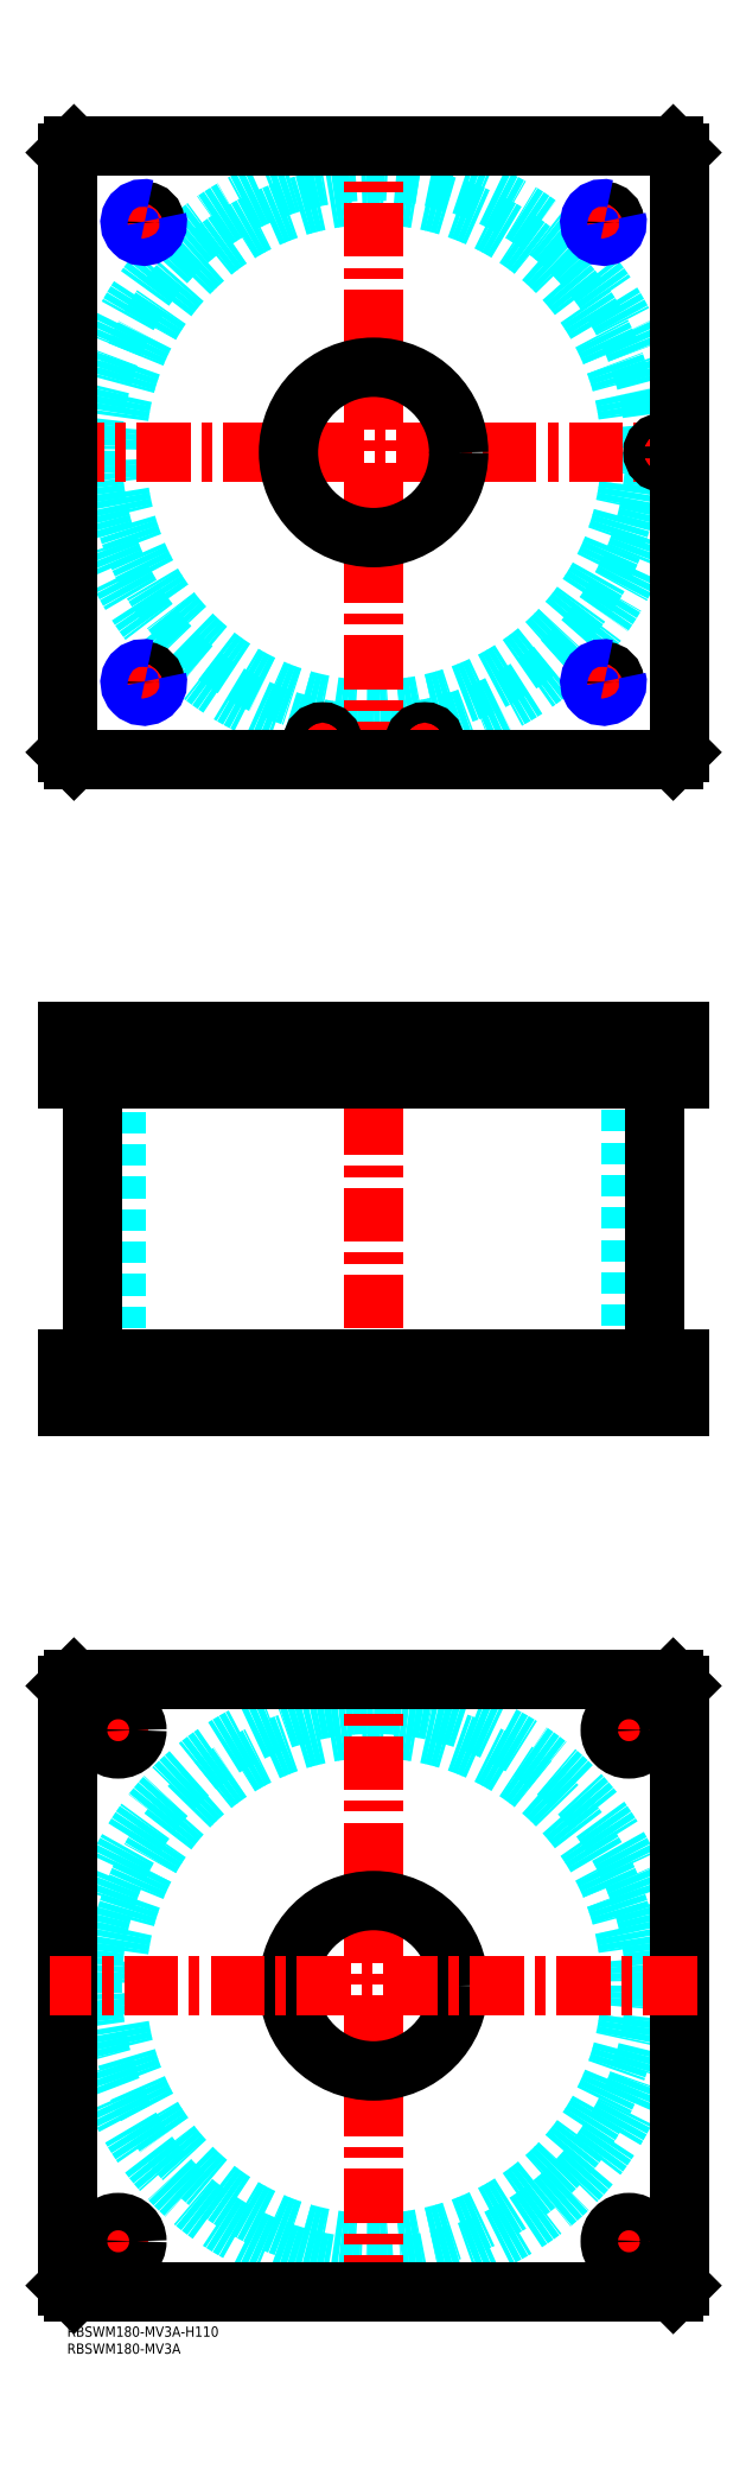
<metadata>
{"format":"dxf","ext":"dxf","renderer":"ezdxf+matplotlib","layout":"modelspace","background":"white","min_lineweight":24,"dpi":150}
</metadata>
<code>
0
SECTION
2
ENTITIES
0
TEXT
8
MSM_PART_NUMBER
10
0
20
-8
30
0
40
3
1
RBSWM180-MV3A
0
TEXT
8
MSM_PART_NUMBER
10
0
20
-3
30
0
40
3
1
RBSWM180-MV3A-H110
0
CIRCLE
8
MSM_DASHED
10
90
20
550
30
0
40
75.5
0
ARC
8
MSM_DASHED
10
90
20
550
30
0
40
82.6
50
1.231
51
358.8
0
LINE
8
MSM_CENTER
10
152.5
20
617.5
30
0
11
162.5
21
617.5
31
0
0
LINE
8
MSM_CENTER
10
157.5
20
612.5
30
0
11
157.5
21
622.5
31
0
0
LINE
8
MSM_CENTER
10
17.5
20
617.5
30
0
11
27.5
21
617.5
31
0
0
LINE
8
MSM_CENTER
10
22.5
20
612.5
30
0
11
22.5
21
622.5
31
0
0
LINE
8
MSM_CENTER
10
-5
20
550
30
0
11
185
21
550
31
0
0
LINE
8
MSM_CENTER
10
175
20
546
30
0
11
175
21
554
31
0
0
LINE
8
MSM_CENTER
10
101
20
465
30
0
11
109
21
465
31
0
0
LINE
8
MSM_CENTER
10
105
20
461
30
0
11
105
21
469
31
0
0
LINE
8
MSM_CENTER
10
71
20
465
30
0
11
79
21
465
31
0
0
LINE
8
MSM_CENTER
10
75
20
461
30
0
11
75
21
469
31
0
0
LINE
8
MSM_CENTER
10
152.5
20
482.5
30
0
11
162.5
21
482.5
31
0
0
LINE
8
MSM_CENTER
10
157.5
20
477.5
30
0
11
157.5
21
487.5
31
0
0
LINE
8
MSM_CENTER
10
17.5
20
482.5
30
0
11
27.5
21
482.5
31
0
0
LINE
8
MSM_CENTER
10
22.5
20
477.5
30
0
11
22.5
21
487.5
31
0
0
LINE
8
MSM_CENTER
10
90
20
455
30
0
11
90
21
645
31
0
0
ARC
8
MSM_CONTINUOUS
10
90
20
550
30
0
40
82.6
50
358.8
51
1.231
0
CIRCLE
8
MSM_CONTINUOUS
10
157.5
20
617.5
30
0
40
3.324
0
CIRCLE
8
MSM_CONTINUOUS
10
22.5
20
617.5
30
0
40
3.324
0
LINE
8
MSM_CONTINUOUS
10
0
20
638
30
0
11
0
21
462
31
0
0
LINE
8
MSM_CONTINUOUS
10
2
20
460
30
0
11
178
21
460
31
0
0
LINE
8
MSM_CONTINUOUS
10
180
20
462
30
0
11
180
21
638
31
0
0
CIRCLE
8
MSM_CONTINUOUS
10
175
20
550
30
0
40
3
0
CIRCLE
8
MSM_CONTINUOUS
10
105
20
465
30
0
40
3
0
CIRCLE
8
MSM_CONTINUOUS
10
75
20
465
30
0
40
3
0
CIRCLE
8
MSM_CONTINUOUS
10
90
20
550
30
0
40
25
0
LINE
8
MSM_CONTINUOUS
10
0
20
462
30
0
11
2
21
460
31
0
0
LINE
8
MSM_CONTINUOUS
10
178
20
460
30
0
11
180
21
462
31
0
0
LINE
8
MSM_CONTINUOUS
10
180
20
638
30
0
11
178
21
640
31
0
0
LINE
8
MSM_CONTINUOUS
10
178
20
640
30
0
11
2
21
640
31
0
0
LINE
8
MSM_CONTINUOUS
10
2
20
640
30
0
11
0
21
638
31
0
0
CIRCLE
8
MSM_CONTINUOUS
10
157.5
20
482.5
30
0
40
3.324
0
CIRCLE
8
MSM_CONTINUOUS
10
22.5
20
482.5
30
0
40
3.324
0
ARC
8
MSM_NARROW
10
157.5
20
482.5
30
0
40
4
50
75
51
15
0
ARC
8
MSM_NARROW
10
157.5
20
617.5
30
0
40
4
50
75
51
15
0
ARC
8
MSM_NARROW
10
22.5
20
617.5
30
0
40
4
50
75
51
15
0
ARC
8
MSM_NARROW
10
22.5
20
482.5
30
0
40
4
50
75
51
15
0
CIRCLE
8
MSM_DASHED
10
90
20
100
30
0
40
82.6
0
CIRCLE
8
MSM_DASHED
10
90
20
100
30
0
40
75.5
0
LINE
8
MSM_CENTER
10
90
20
5
30
0
11
90
21
195
31
0
0
LINE
8
MSM_CENTER
10
8.5
20
175
30
0
11
21.5
21
175
31
0
0
LINE
8
MSM_CENTER
10
15
20
168.5
30
0
11
15
21
181.5
31
0
0
LINE
8
MSM_CENTER
10
158.5
20
25
30
0
11
171.5
21
25
31
0
0
LINE
8
MSM_CENTER
10
165
20
18.5
30
0
11
165
21
31.5
31
0
0
LINE
8
MSM_CENTER
10
8.5
20
25
30
0
11
21.5
21
25
31
0
0
LINE
8
MSM_CENTER
10
15
20
18.5
30
0
11
15
21
31.5
31
0
0
LINE
8
MSM_CENTER
10
158.5
20
175
30
0
11
171.5
21
175
31
0
0
LINE
8
MSM_CENTER
10
165
20
168.5
30
0
11
165
21
181.4
31
0
0
LINE
8
MSM_CONTINUOUS
10
180
20
12
30
0
11
178
21
10
31
0
0
LINE
8
MSM_CONTINUOUS
10
180
20
188
30
0
11
180
21
12
31
0
0
LINE
8
MSM_CONTINUOUS
10
178
20
190
30
0
11
180
21
188
31
0
0
LINE
8
MSM_CONTINUOUS
10
2
20
190
30
0
11
178
21
190
31
0
0
LINE
8
MSM_CONTINUOUS
10
0
20
188
30
0
11
2
21
190
31
0
0
LINE
8
MSM_CONTINUOUS
10
0
20
12
30
0
11
0
21
188
31
0
0
CIRCLE
8
MSM_CONTINUOUS
10
15
20
175
30
0
40
5.5
0
CIRCLE
8
MSM_CONTINUOUS
10
90
20
100
30
0
40
25
0
CIRCLE
8
MSM_CONTINUOUS
10
165
20
25
30
0
40
5.5
0
CIRCLE
8
MSM_CONTINUOUS
10
15
20
25
30
0
40
5.5
0
CIRCLE
8
MSM_CONTINUOUS
10
165
20
175
30
0
40
5.5
0
LINE
8
MSM_CONTINUOUS
10
2
20
10
30
0
11
0
21
12
31
0
0
LINE
8
MSM_CONTINUOUS
10
178
20
10
30
0
11
2
21
10
31
0
0
LINE
8
MSM_CENTER
10
185
20
100
30
0
11
-5
21
100
31
0
0
LINE
8
MSM_DASHED
10
172.5
20
368
30
0
11
172.5
21
366
31
0
0
LINE
8
MSM_DASHED
10
177.5
20
366
30
0
11
177.5
21
368
31
0
0
LINE
8
MSM_DASHED
10
172
20
379.8
30
0
11
172
21
368
31
0
0
LINE
8
MSM_DASHED
10
178
20
368
30
0
11
172
21
368
31
0
0
LINE
8
MSM_DASHED
10
178
20
379.8
30
0
11
178.2
21
380
31
0
0
LINE
8
MSM_DASHED
10
171.8
20
380
30
0
11
172
21
379.8
31
0
0
LINE
8
MSM_DASHED
10
178
20
379.8
30
0
11
172
21
379.8
31
0
0
LINE
8
MSM_DASHED
10
115
20
270
30
0
11
115
21
284
31
0
0
LINE
8
MSM_DASHED
10
65
20
284
30
0
11
65
21
270
31
0
0
LINE
8
MSM_DASHED
10
115
20
366
30
0
11
115
21
380
31
0
0
LINE
8
MSM_DASHED
10
65
20
380
30
0
11
65
21
366
31
0
0
LINE
8
MSM_DASHED
10
154.2
20
379.3
30
0
11
154.2
21
366.7
31
0
0
LINE
8
MSM_DASHED
10
160.8
20
366.7
30
0
11
160.8
21
379.3
31
0
0
LINE
8
MSM_DASHED
10
19.18
20
379.3
30
0
11
19.18
21
366.7
31
0
0
LINE
8
MSM_DASHED
10
25.82
20
366.7
30
0
11
25.82
21
379.3
31
0
0
LINE
8
MSM_DASHED
10
19.18
20
366.7
30
0
11
18.5
21
366
31
0
0
LINE
8
MSM_DASHED
10
26.5
20
366
30
0
11
25.82
21
366.7
31
0
0
LINE
8
MSM_DASHED
10
25.82
20
366.7
30
0
11
19.18
21
366.7
31
0
0
LINE
8
MSM_DASHED
10
160.8
20
379.3
30
0
11
161.5
21
380
31
0
0
LINE
8
MSM_DASHED
10
153.5
20
380
30
0
11
154.2
21
379.3
31
0
0
LINE
8
MSM_DASHED
10
160.8
20
379.3
30
0
11
154.2
21
379.3
31
0
0
LINE
8
MSM_DASHED
10
154.2
20
366.7
30
0
11
153.5
21
366
31
0
0
LINE
8
MSM_DASHED
10
161.5
20
366
30
0
11
160.8
21
366.7
31
0
0
LINE
8
MSM_DASHED
10
160.8
20
366.7
30
0
11
154.2
21
366.7
31
0
0
LINE
8
MSM_DASHED
10
25.82
20
379.3
30
0
11
26.5
21
380
31
0
0
LINE
8
MSM_DASHED
10
18.5
20
380
30
0
11
19.18
21
379.3
31
0
0
LINE
8
MSM_DASHED
10
25.82
20
379.3
30
0
11
19.18
21
379.3
31
0
0
LINE
8
MSM_DASHED
10
14.5
20
366
30
0
11
14.5
21
284
31
0
0
LINE
8
MSM_DASHED
10
165.5
20
284
30
0
11
165.5
21
366
31
0
0
LINE
8
MSM_DASHED
10
9.5
20
284
30
0
11
9.5
21
270
31
0
0
LINE
8
MSM_DASHED
10
20.5
20
270
30
0
11
20.5
21
284
31
0
0
LINE
8
MSM_DASHED
10
159.5
20
284
30
0
11
159.5
21
270
31
0
0
LINE
8
MSM_DASHED
10
170.5
20
270
30
0
11
170.5
21
284
31
0
0
LINE
8
MSM_DASHED
10
102.5
20
368
30
0
11
102.5
21
366
31
0
0
LINE
8
MSM_DASHED
10
107.5
20
366
30
0
11
107.5
21
368
31
0
0
LINE
8
MSM_DASHED
10
72.5
20
368
30
0
11
72.5
21
366
31
0
0
LINE
8
MSM_DASHED
10
77.5
20
366
30
0
11
77.5
21
368
31
0
0
LINE
8
MSM_DASHED
10
102
20
379.8
30
0
11
102
21
368
31
0
0
LINE
8
MSM_DASHED
10
108
20
368
30
0
11
108
21
379.8
31
0
0
LINE
8
MSM_DASHED
10
108
20
368
30
0
11
102
21
368
31
0
0
LINE
8
MSM_DASHED
10
72
20
379.8
30
0
11
72
21
368
31
0
0
LINE
8
MSM_DASHED
10
78
20
368
30
0
11
78
21
379.8
31
0
0
LINE
8
MSM_DASHED
10
78
20
368
30
0
11
72
21
368
31
0
0
LINE
8
MSM_DASHED
10
78
20
379.8
30
0
11
78.2
21
380
31
0
0
LINE
8
MSM_DASHED
10
71.8
20
380
30
0
11
72
21
379.8
31
0
0
LINE
8
MSM_DASHED
10
78
20
379.8
30
0
11
72
21
379.8
31
0
0
LINE
8
MSM_DASHED
10
108
20
379.8
30
0
11
108.2
21
380
31
0
0
LINE
8
MSM_DASHED
10
101.8
20
380
30
0
11
102
21
379.8
31
0
0
LINE
8
MSM_DASHED
10
108
20
379.8
30
0
11
102
21
379.8
31
0
0
LINE
8
MSM_DASHED
10
161.5
20
380
30
0
11
161.5
21
366
31
0
0
LINE
8
MSM_DASHED
10
153.5
20
380
30
0
11
153.5
21
366
31
0
0
LINE
8
MSM_DASHED
10
26.5
20
380
30
0
11
26.5
21
366
31
0
0
LINE
8
MSM_DASHED
10
18.5
20
380
30
0
11
18.5
21
366
31
0
0
LINE
8
MSM_CENTER
10
175
20
381
30
0
11
175
21
365
31
0
0
LINE
8
MSM_CENTER
10
105
20
381
30
0
11
105
21
365
31
0
0
LINE
8
MSM_CENTER
10
75
20
381
30
0
11
75
21
365
31
0
0
LINE
8
MSM_CENTER
10
157.5
20
381
30
0
11
157.5
21
365
31
0
0
LINE
8
MSM_CENTER
10
22.5
20
381
30
0
11
22.5
21
365
31
0
0
LINE
8
MSM_CENTER
10
90
20
385
30
0
11
90
21
265
31
0
0
LINE
8
MSM_CENTER
10
165
20
269
30
0
11
165
21
285
31
0
0
LINE
8
MSM_CENTER
10
15
20
269
30
0
11
15
21
285
31
0
0
LINE
8
MSM_CONTINUOUS
10
7.4
20
366
30
0
11
7.4
21
284
31
0
0
LINE
8
MSM_CONTINUOUS
10
172.6
20
284
30
0
11
172.6
21
366
31
0
0
LINE
8
MSM_CONTINUOUS
10
0
20
284
30
0
11
180
21
284
31
0
0
LINE
8
MSM_CONTINUOUS
10
0
20
270
30
0
11
180
21
270
31
0
0
LINE
8
MSM_CONTINUOUS
10
180
20
284
30
0
11
180
21
270
31
0
0
LINE
8
MSM_CONTINUOUS
10
178
20
284
30
0
11
178
21
270
31
0
0
LINE
8
MSM_CONTINUOUS
10
180
20
366
30
0
11
180
21
380
31
0
0
LINE
8
MSM_CONTINUOUS
10
178
20
366
30
0
11
178
21
380
31
0
0
LINE
8
MSM_CONTINUOUS
10
0
20
380
30
0
11
180
21
380
31
0
0
LINE
8
MSM_CONTINUOUS
10
0
20
366
30
0
11
0
21
380
31
0
0
LINE
8
MSM_CONTINUOUS
10
0
20
366
30
0
11
180
21
366
31
0
0
LINE
8
MSM_CONTINUOUS
10
2
20
366
30
0
11
2
21
380
31
0
0
LINE
8
MSM_CONTINUOUS
10
2
20
284
30
0
11
2
21
270
31
0
0
LINE
8
MSM_CONTINUOUS
10
0
20
284
30
0
11
0
21
270
31
0
0
VIEWPORT
8
0
10
145.3
20
101.8
30
0
40
467.1
41
222.2
68
     1
69
     1
0
VIEWPORT
8
MSM_DIMENSION
10
145.3
20
101.8
30
0
40
232.5
41
162.9
68
     2
69
     2
0
ENDSEC
0
EOF

</code>
